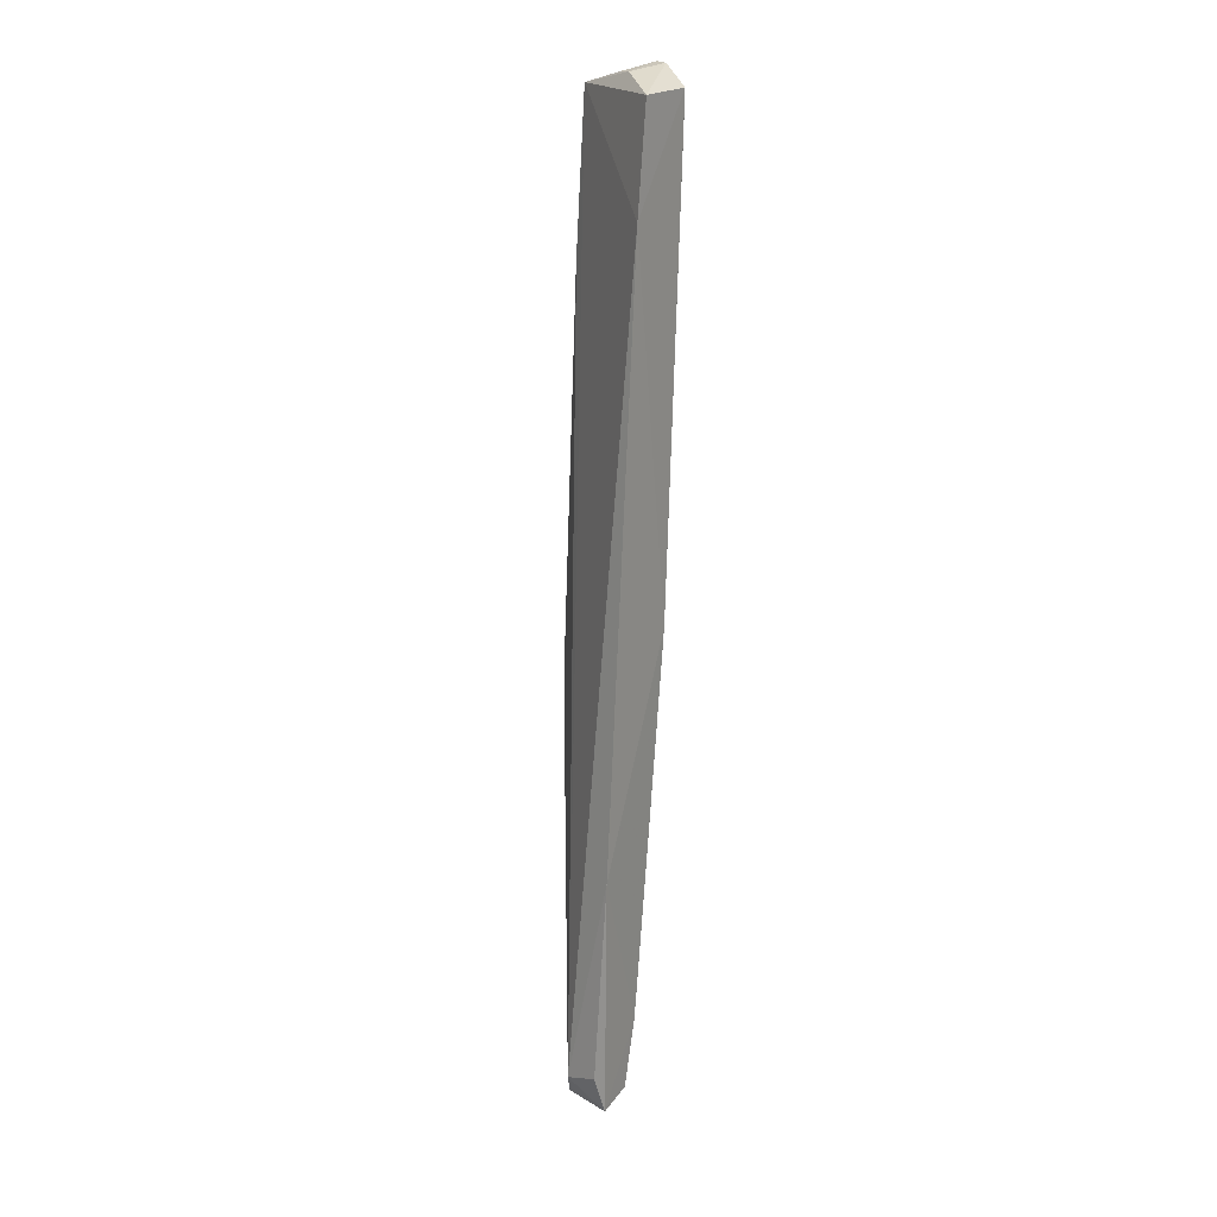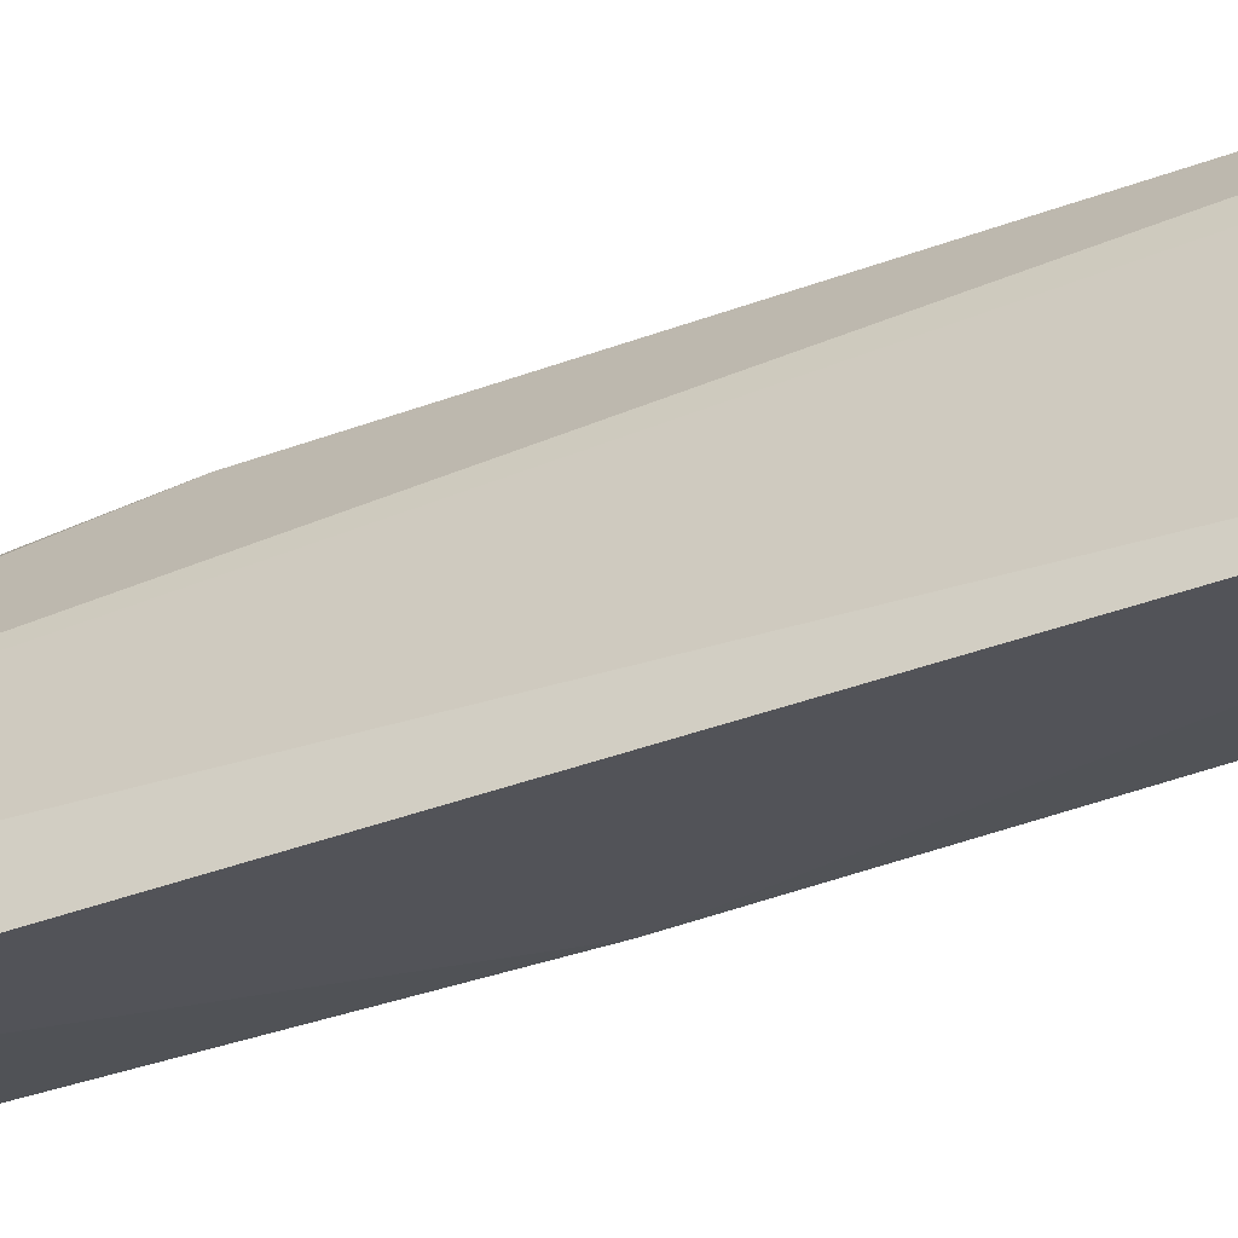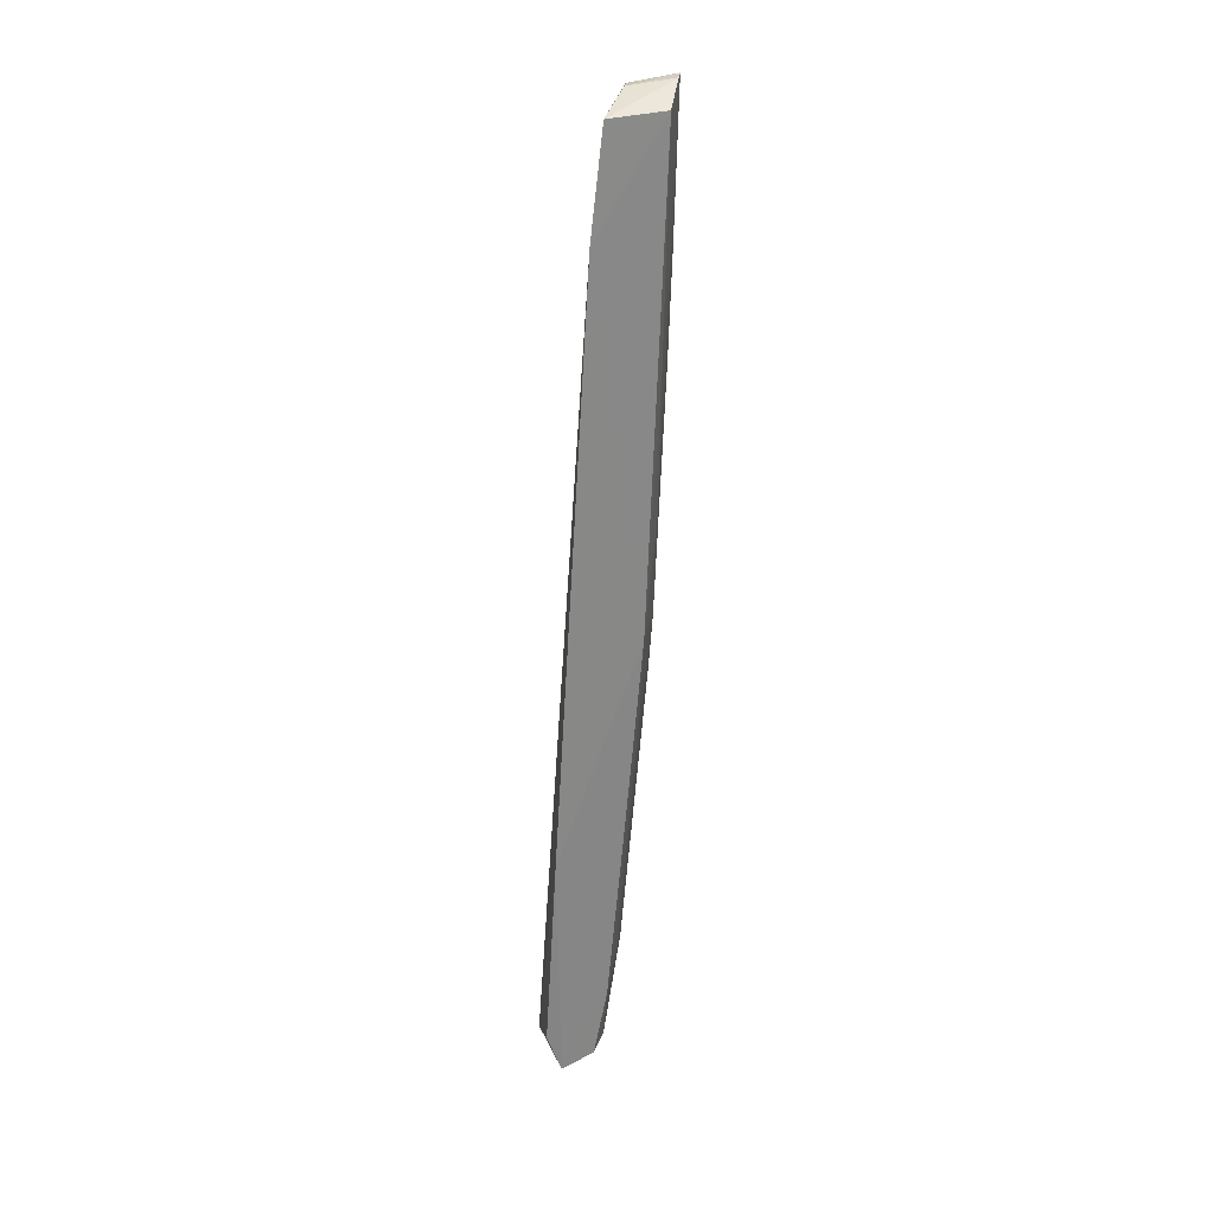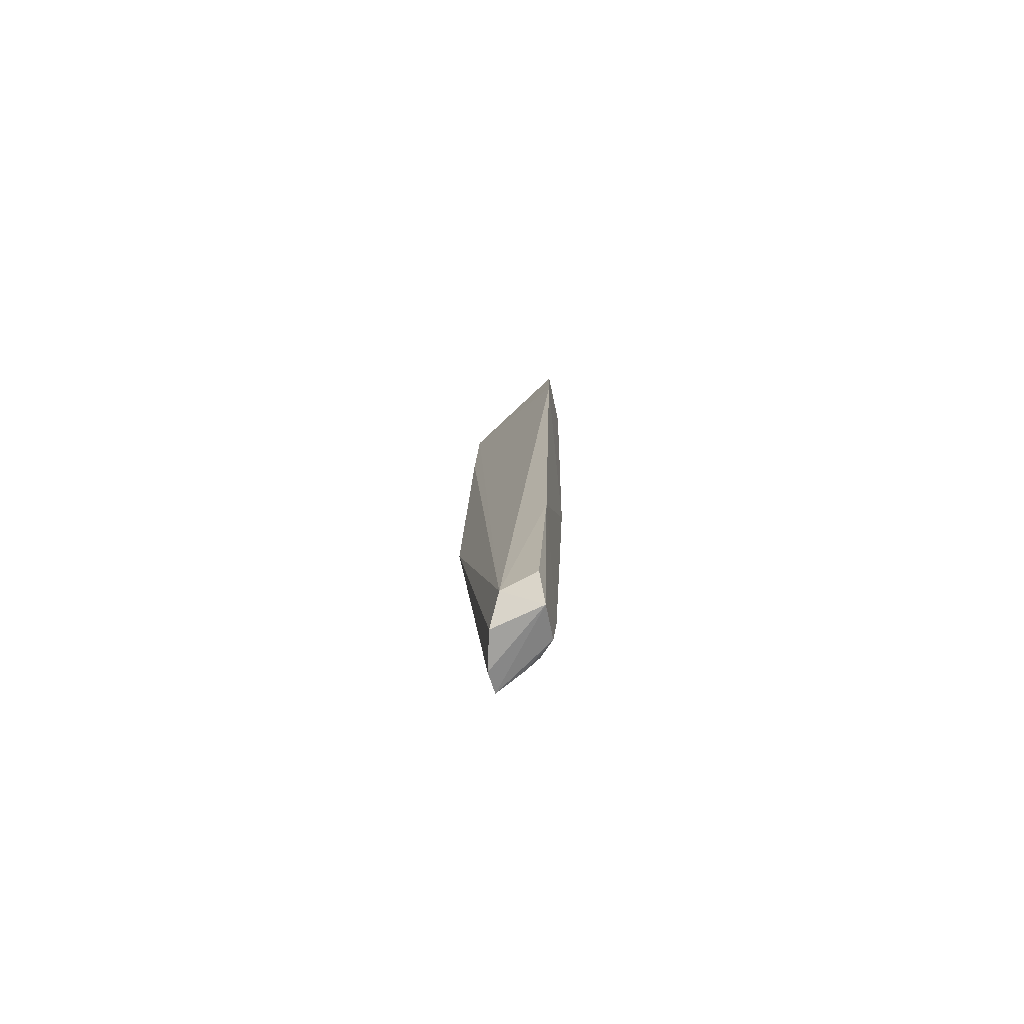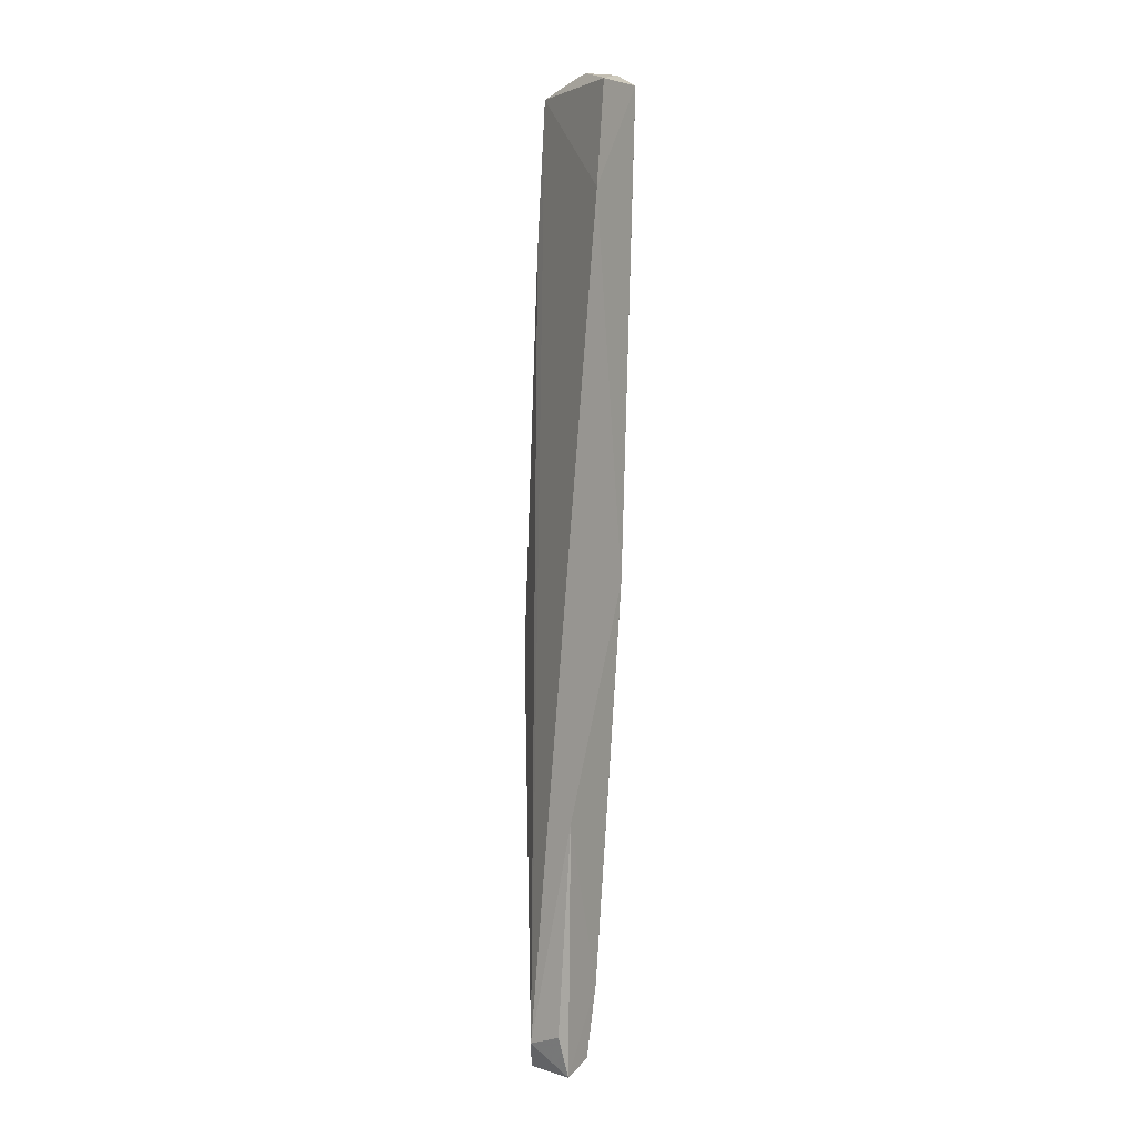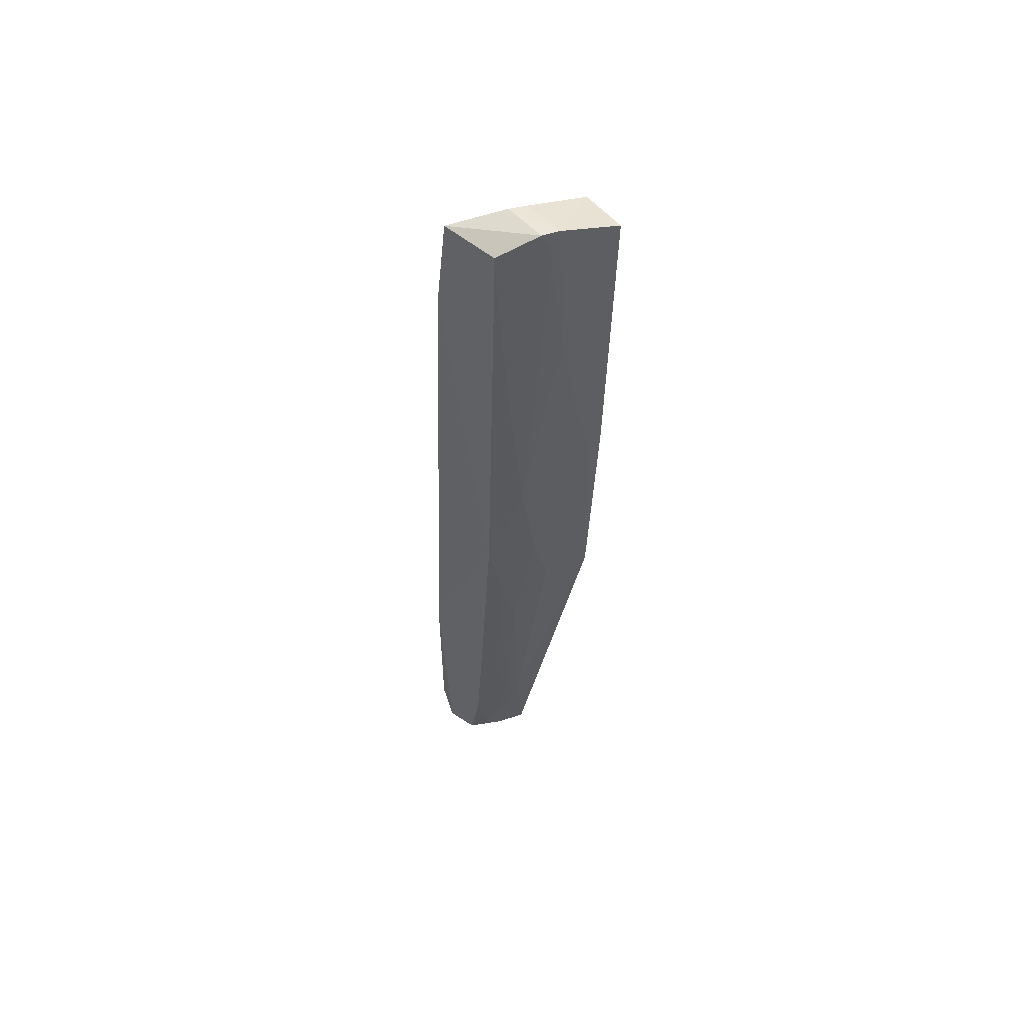
<metadata>
{"format":"obj","ext":"obj","renderer":"f3d","projection":"perspective","resolution":1024,"background":"white","views":[{"elev":19.5,"azim":-42.2,"up":"+Z"},{"elev":-35.2,"azim":-59.7,"up":"+Y"},{"elev":27.0,"azim":-10.4,"up":"+Z"},{"elev":-72.3,"azim":-64.8,"up":"+Z"},{"elev":3.9,"azim":-44.6,"up":"+Z"},{"elev":55.0,"azim":55.4,"up":"+Z"}]}
</metadata>
<code>
v 0.2779 -0.01161 0.4009
v 0.2897 0.05616 -0.4344
v 0.3414 0.03455 0.4172
v 0.3142 0.09686 0.4003
v 0.2253 0.02274 -0.4128
v 0.3467 0.1003 0.1296
v 0.3009 0.03208 0.4133
v 0.2827 0.001662 -0.3692
v 0.2672 -0.01414 0.3101
v 0.2874 0.09559 -0.08387
v 0.3552 0.09928 0.4019
v 0.3456 0.04908 0.4173
v 0.3286 0.00037 0.4021
v 0.3286 0.04284 -0.02116
v 0.2403 -0.007499 -0.439
v 0.3035 0.09543 0.2647
v 0.2404 0.03788 -0.439
v 0.3358 0.09981 -0.08213
v 0.3056 0.04654 0.4122
v 0.3442 0.07211 0.1903
v 0.3127 0.0006901 -0.02104
v 0.3282 0.02876 0.06916
v 0.302 0.04256 -0.3394
v 0.2704 0.0002086 -0.4309
v 0.2272 -0.0088 -0.4013
v 0.2702 0.05319 -0.439
v 0.3447 0.08627 0.1297
v 0.3438 0.05704 0.2812
v 0.2362 -0.01451 -0.2201
v 0.3278 0.01479 0.2055
v 0.282 0.01603 -0.4239
v 0.328 0.05815 -0.08146
v 0.2973 0.01597 -0.2783
v 0.3434 0.04292 0.3872
v 0.3283 0.0005131 0.3872
v 0.2976 0.0299 -0.339
v 0.2843 0.02919 -0.4303
v 0.2974 0.001319 -0.2025
v 0.3438 0.04283 0.4021
v 0.3131 0.02979 -0.1572
v 0.3125 0.01486 -0.09653
f 7 1 3
f 7 4 1
f 9 1 4
f 9 4 5
f 10 4 6
f 11 6 4
f 12 7 3
f 12 11 4
f 13 3 1
f 13 1 9
f 16 10 5
f 16 5 4
f 16 4 10
f 17 5 10
f 17 15 5
f 18 10 6
f 18 2 10
f 19 12 4
f 19 4 7
f 19 7 12
f 21 13 9
f 22 21 14
f 23 2 18
f 24 15 2
f 24 8 15
f 25 5 15
f 26 17 10
f 26 10 2
f 26 2 15
f 26 15 17
f 27 18 6
f 27 14 18
f 27 20 14
f 27 6 11
f 27 11 20
f 28 20 11
f 28 11 12
f 28 22 14
f 28 14 20
f 29 15 8
f 29 8 21
f 29 21 9
f 29 25 15
f 29 9 5
f 29 5 25
f 30 21 22
f 31 8 24
f 32 23 18
f 32 18 14
f 32 14 23
f 34 28 12
f 34 22 28
f 34 30 22
f 34 3 30
f 35 13 21
f 35 21 30
f 35 30 3
f 35 3 13
f 36 31 23
f 36 8 31
f 36 33 8
f 37 2 23
f 37 23 31
f 37 31 24
f 37 24 2
f 38 21 8
f 38 8 33
f 39 34 12
f 39 12 3
f 39 3 34
f 40 36 23
f 40 23 14
f 41 40 14
f 41 14 21
f 41 33 36
f 41 36 40
f 41 38 33
f 41 21 38

</code>
